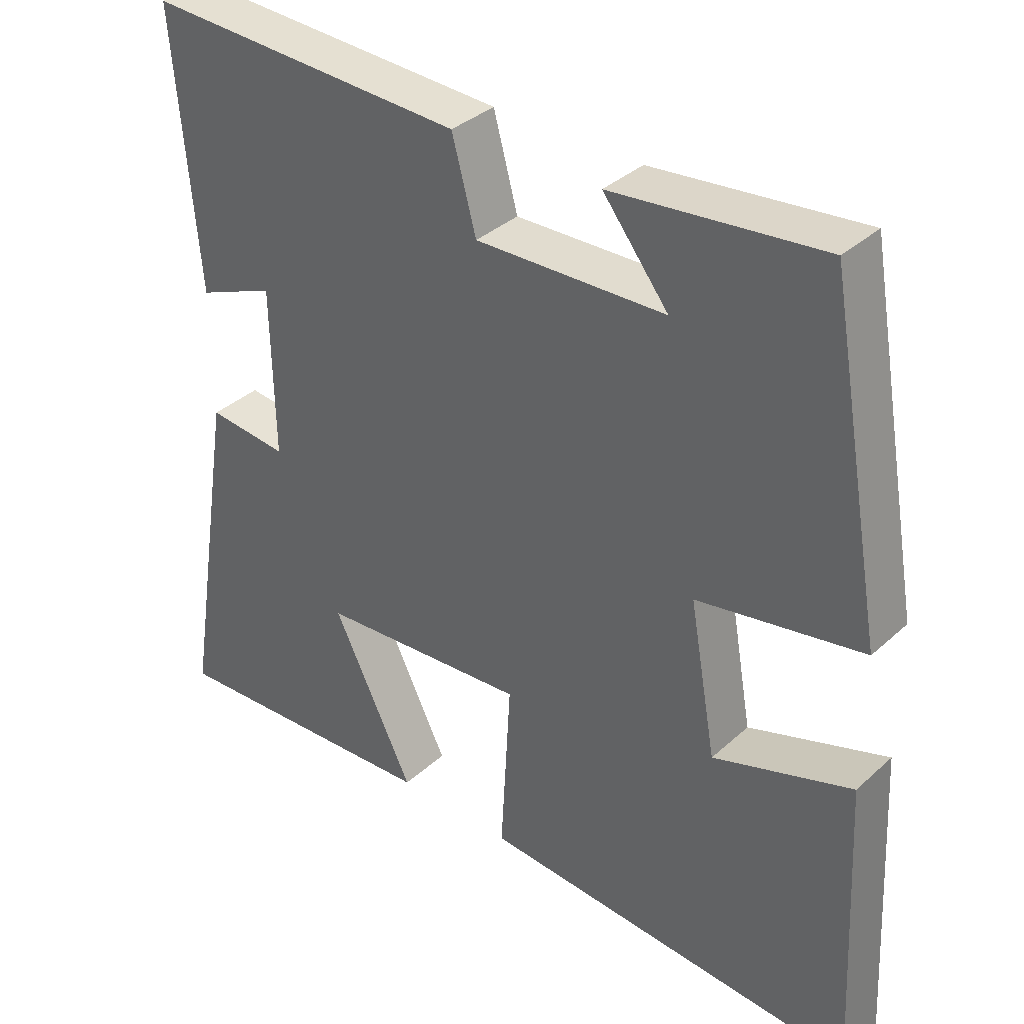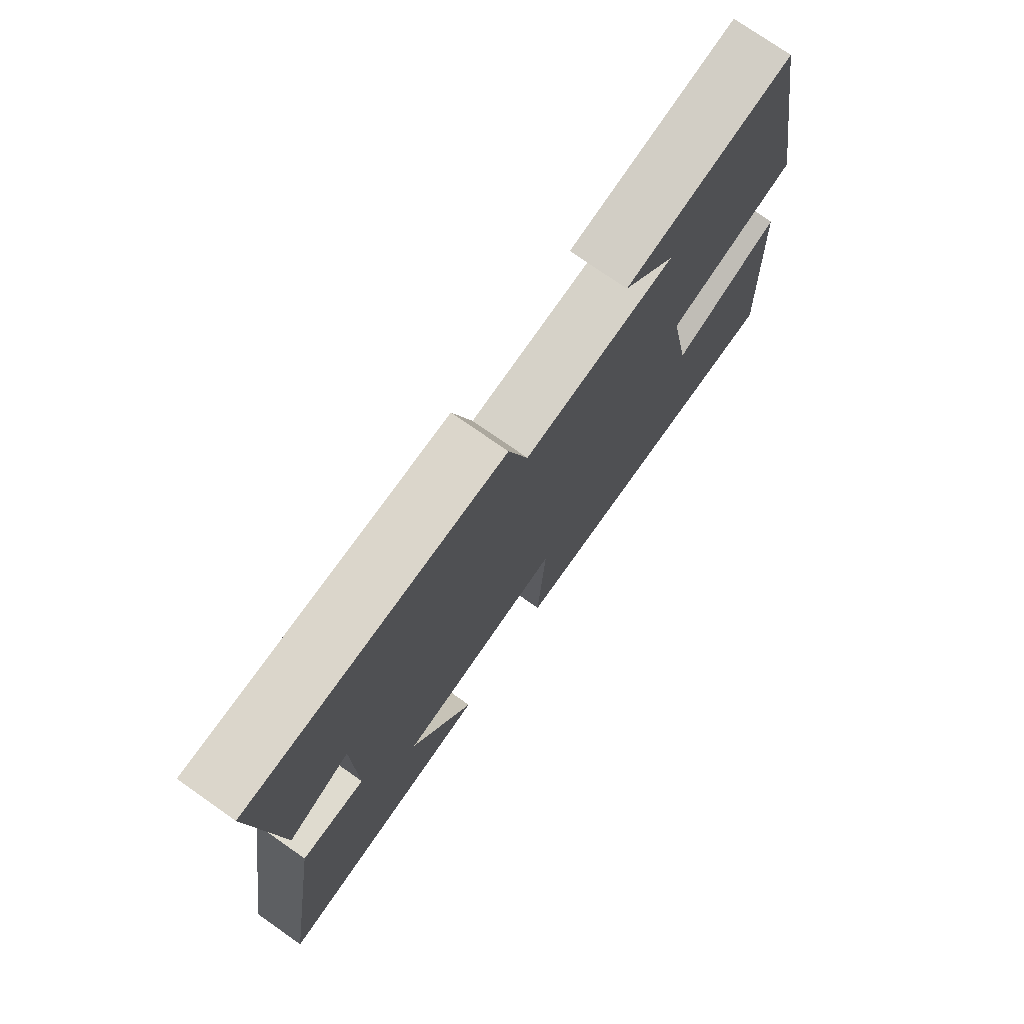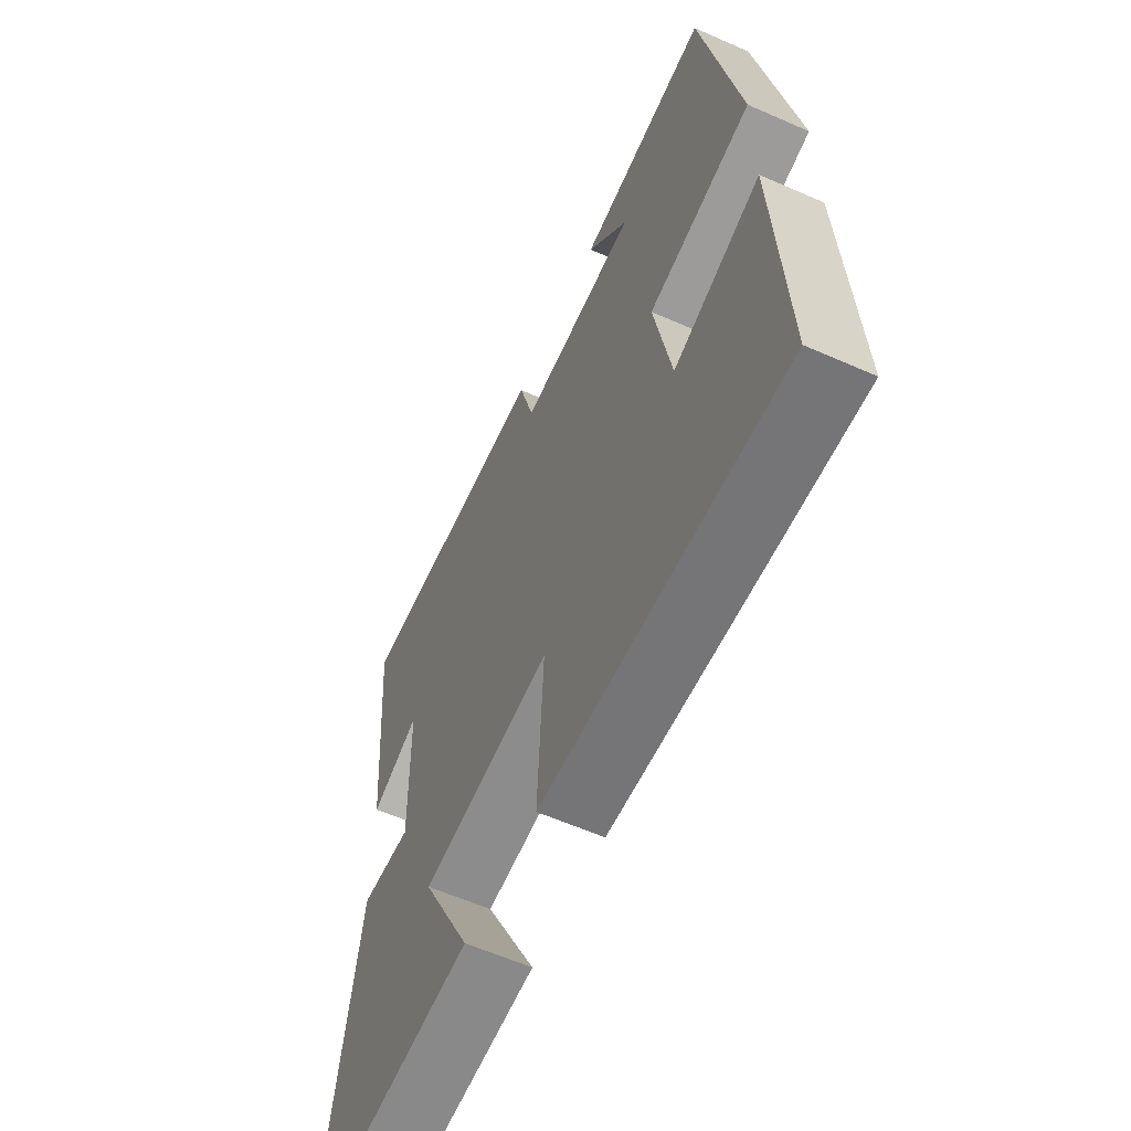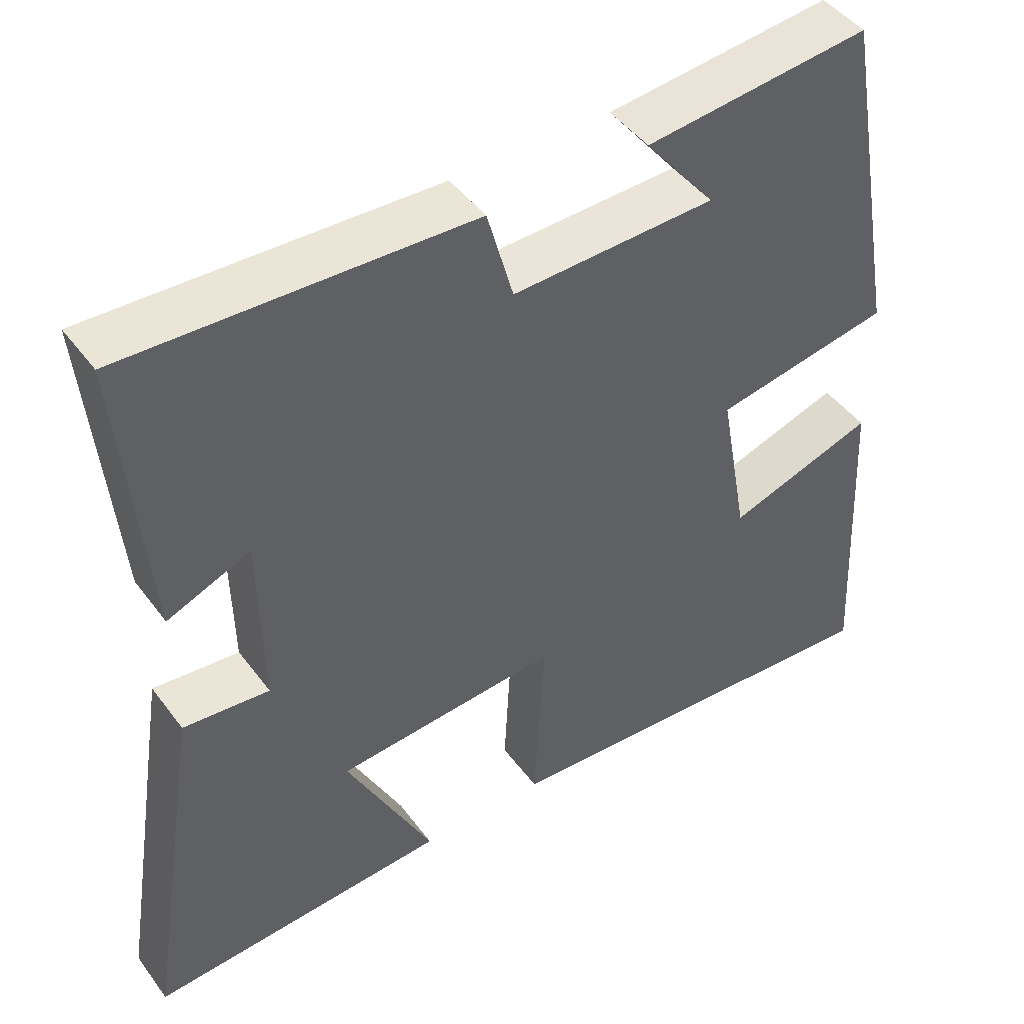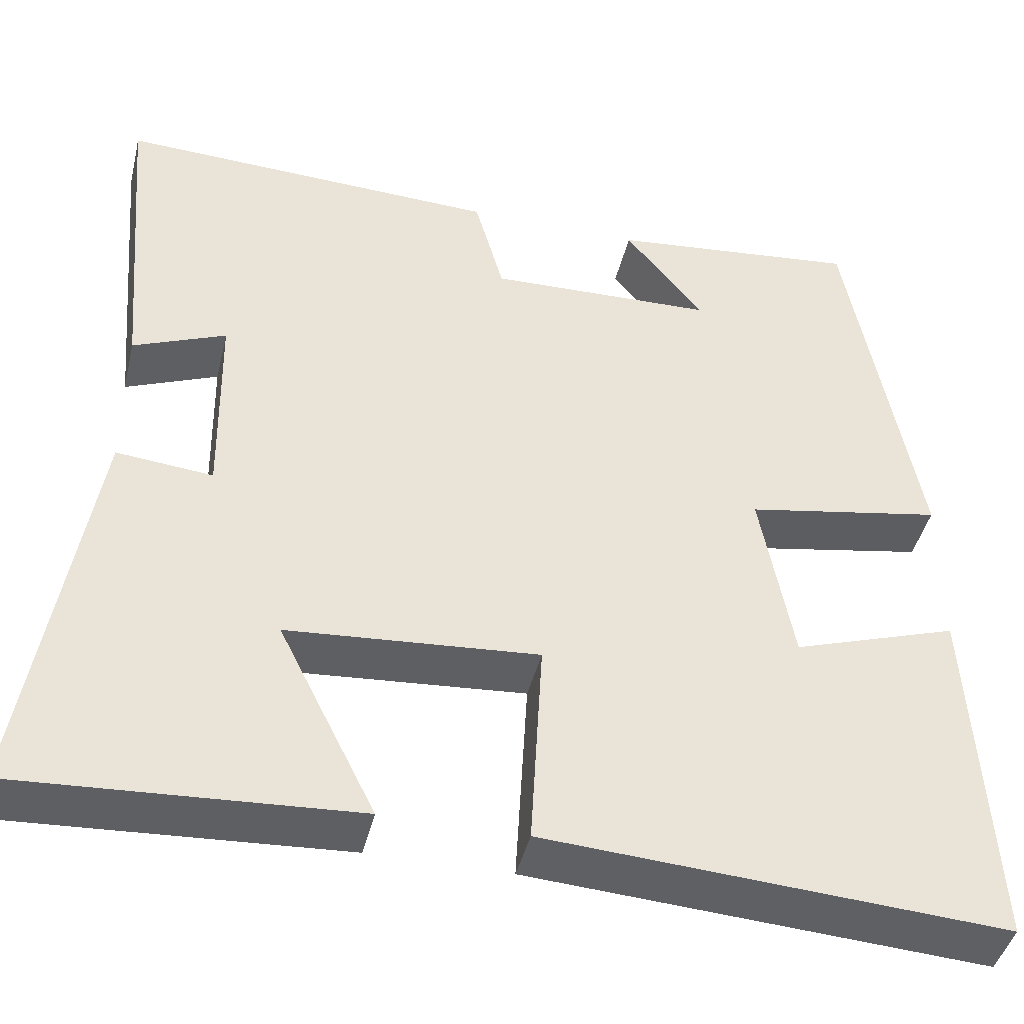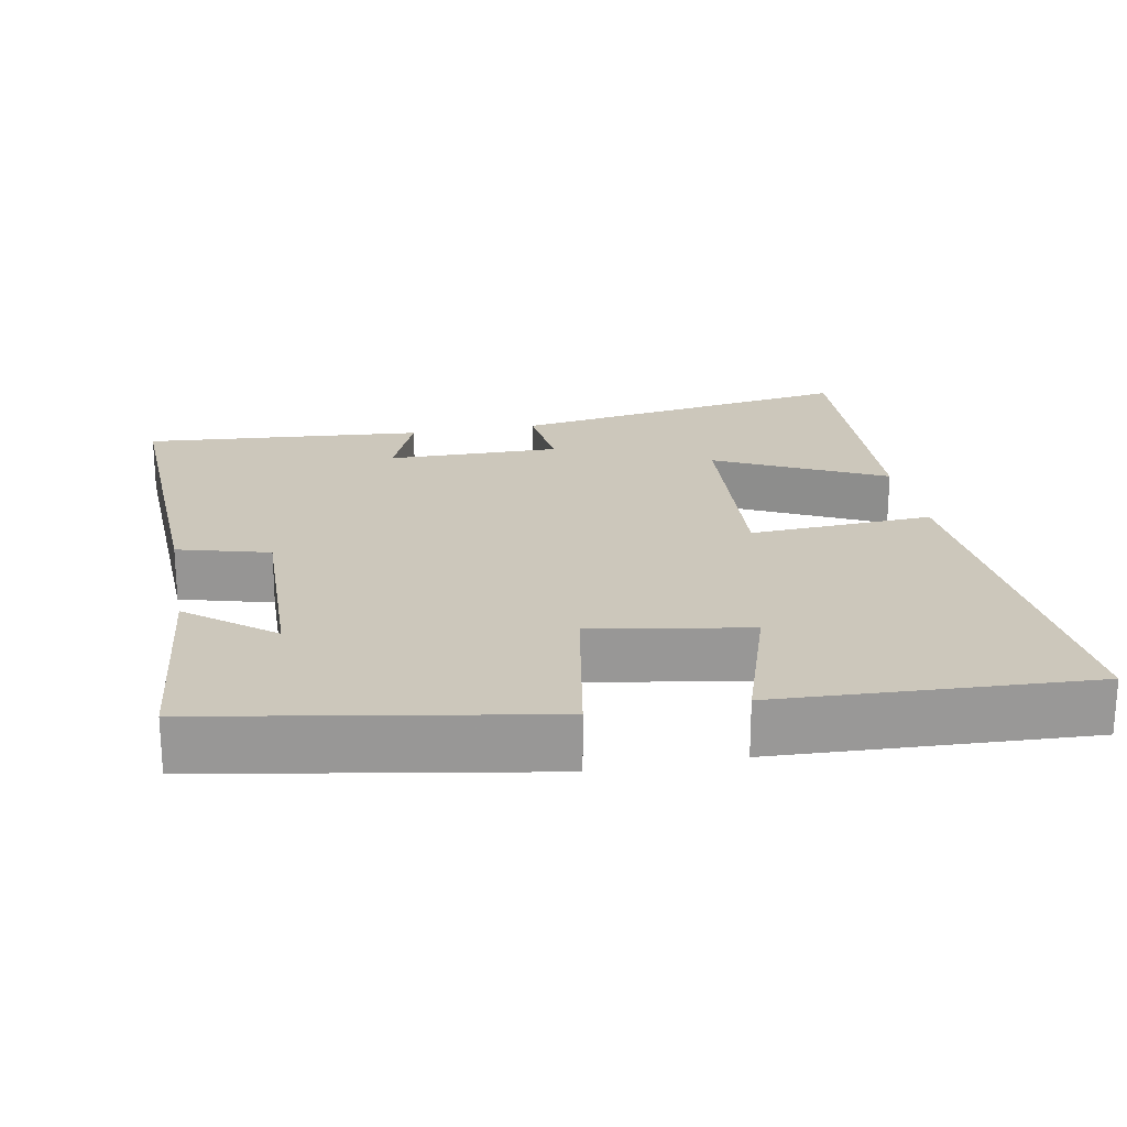
<metadata>
{"format":"obj","ext":"obj","renderer":"f3d","projection":"perspective","resolution":1024,"background":"white","views":[{"elev":35.8,"azim":40.4,"up":"+Z"},{"elev":75.7,"azim":-55.0,"up":"+Z"},{"elev":-60.1,"azim":65.7,"up":"+Z"},{"elev":45.9,"azim":-34.4,"up":"+Z"},{"elev":-43.6,"azim":-13.4,"up":"+Z"},{"elev":21.7,"azim":79.2,"up":"+Y"}]}
</metadata>
<code>
v -0.576 0.07 -0.523
v -0.5 0.07 -0.045
v -0.387 0.07 -0.056
v -0.391 0.07 0.18
v -0.5 0.07 0.135
v -0.533 0.07 0.518
v -0.083 0.07 0.5
v -0.049 0.07 0.376
v 0.217 0.07 0.384
v 0.125 0.07 0.5
v 0.419 0.07 0.531
v 0.5 0.07 0.077
v 0.268 0.07 0.035
v 0.306 0.07 -0.177
v 0.5 0.07 -0.113
v 0.522 0.07 -0.535
v -0.015 0.07 -0.5
v -0.001 0.07 -0.249
v -0.295 0.07 -0.271
v -0.181 0.07 -0.5
v -0.576 0 -0.523
v -0.5 0 -0.045
v -0.387 0 -0.056
v -0.391 0 0.18
v -0.5 0 0.135
v -0.533 0 0.518
v -0.083 0 0.5
v -0.049 0 0.376
v 0.217 0 0.384
v 0.125 0 0.5
v 0.419 0 0.531
v 0.5 0 0.077
v 0.268 0 0.035
v 0.306 0 -0.177
v 0.5 0 -0.113
v 0.522 0 -0.535
v -0.015 0 -0.5
v -0.001 0 -0.249
v -0.295 0 -0.271
v -0.181 0 -0.5
f 19 20 1 2
f 18 19 2 3
f 16 17 18
f 14 15 16
f 14 16 18
f 13 14 18 3
f 9 10 11 12
f 8 9 12 13
f 5 6 7 8
f 4 5 8
f 3 4 8 13
f 22 21 40 39
f 23 22 39 38
f 38 37 36
f 36 35 34
f 38 36 34
f 23 38 34 33
f 32 31 30 29
f 33 32 29 28
f 28 27 26 25
f 28 25 24
f 33 28 24 23
f 1 21 22 2
f 2 22 23 3
f 3 23 24 4
f 4 24 25 5
f 5 25 26 6
f 6 26 27 7
f 7 27 28 8
f 8 28 29 9
f 9 29 30 10
f 10 30 31 11
f 11 31 32 12
f 12 32 33 13
f 13 33 34 14
f 14 34 35 15
f 15 35 36 16
f 16 36 37 17
f 17 37 38 18
f 18 38 39 19
f 19 39 40 20
f 20 40 21 1

</code>
